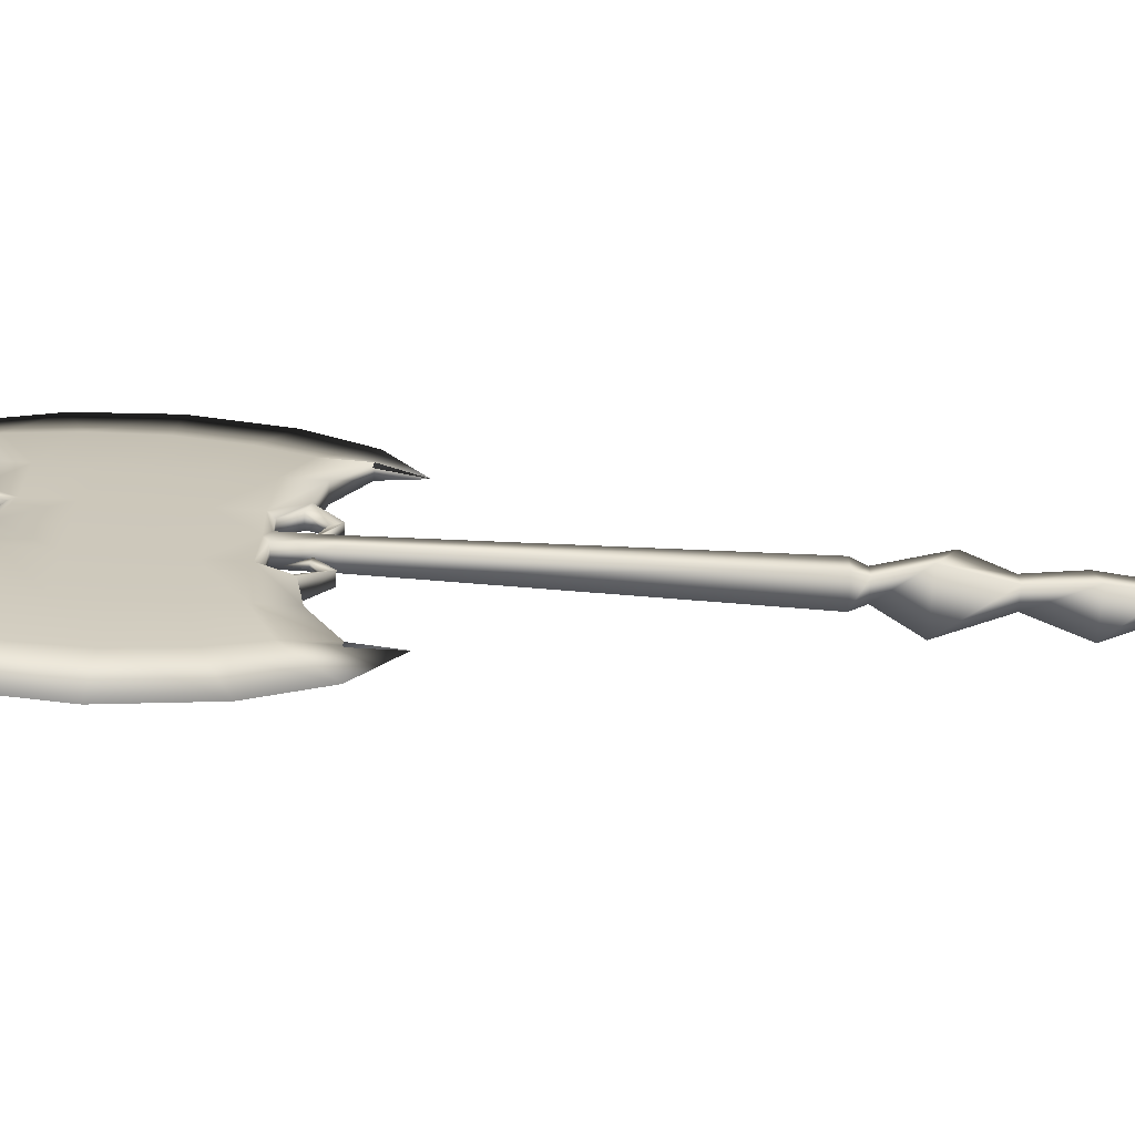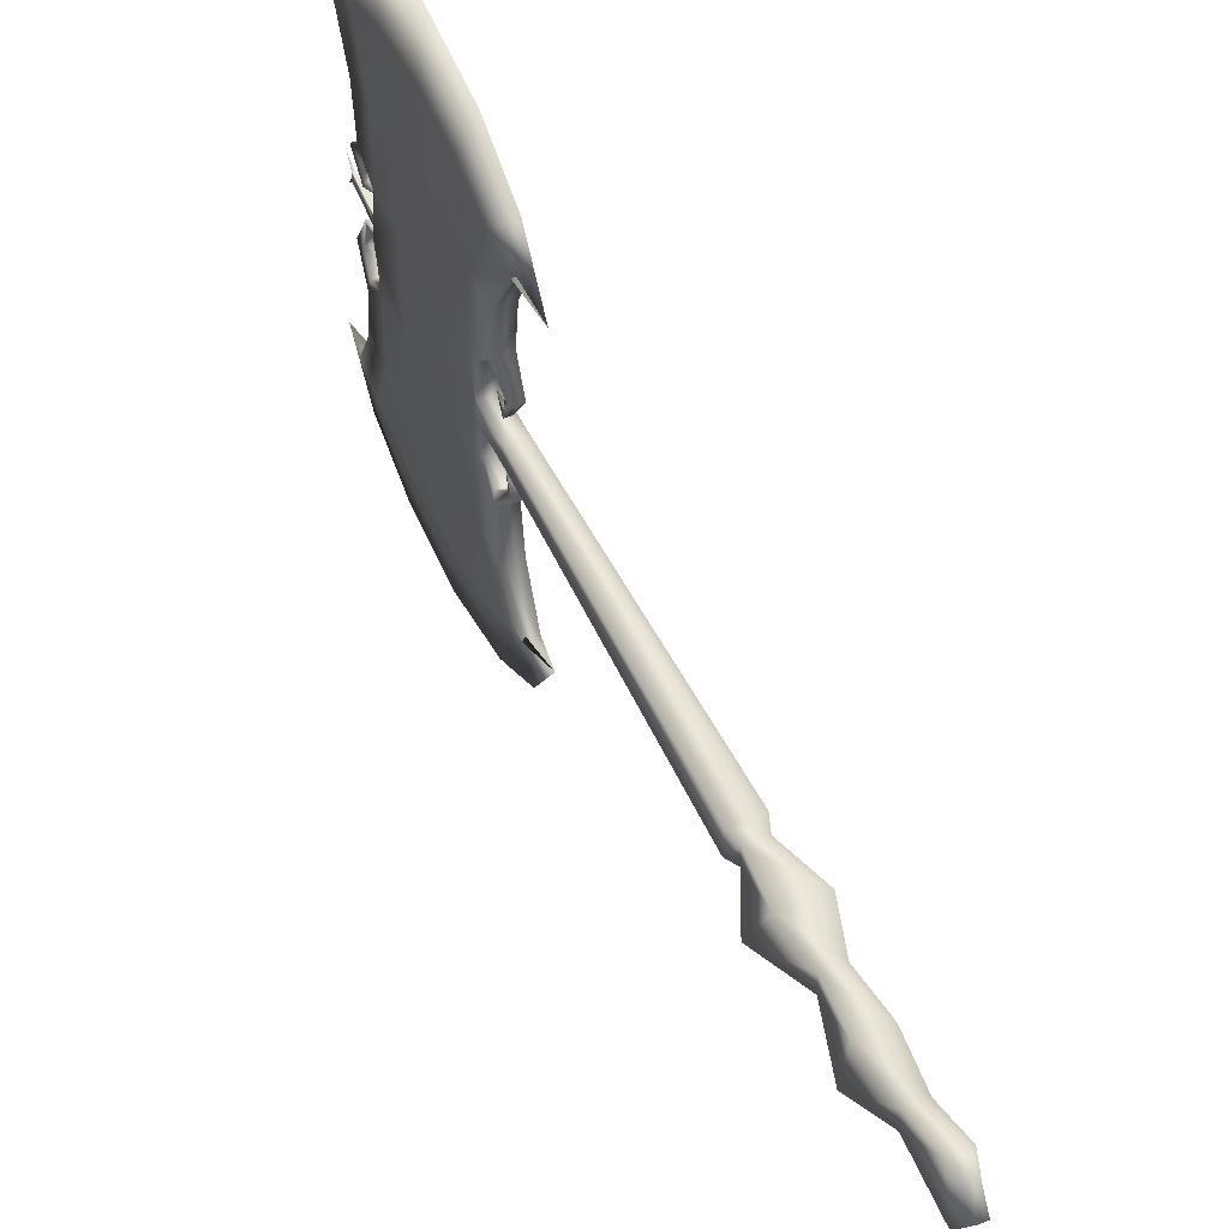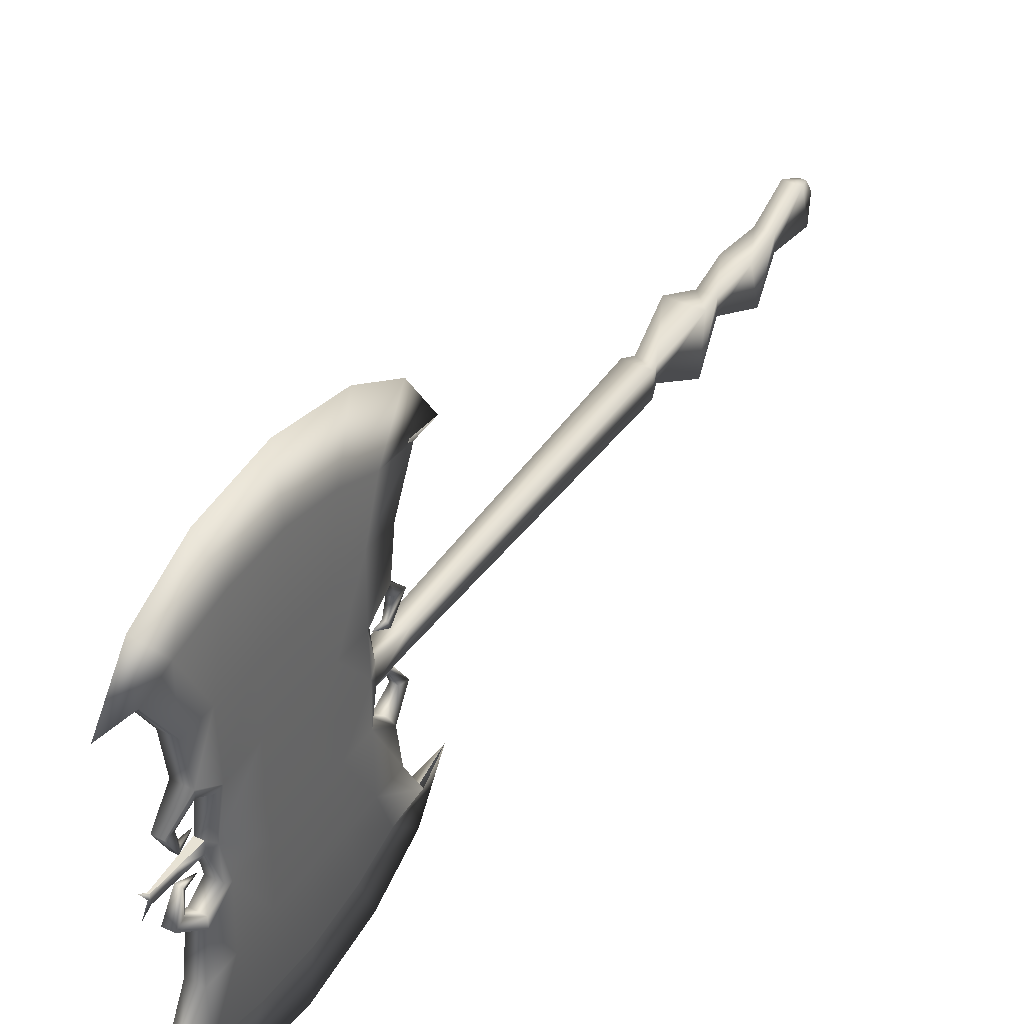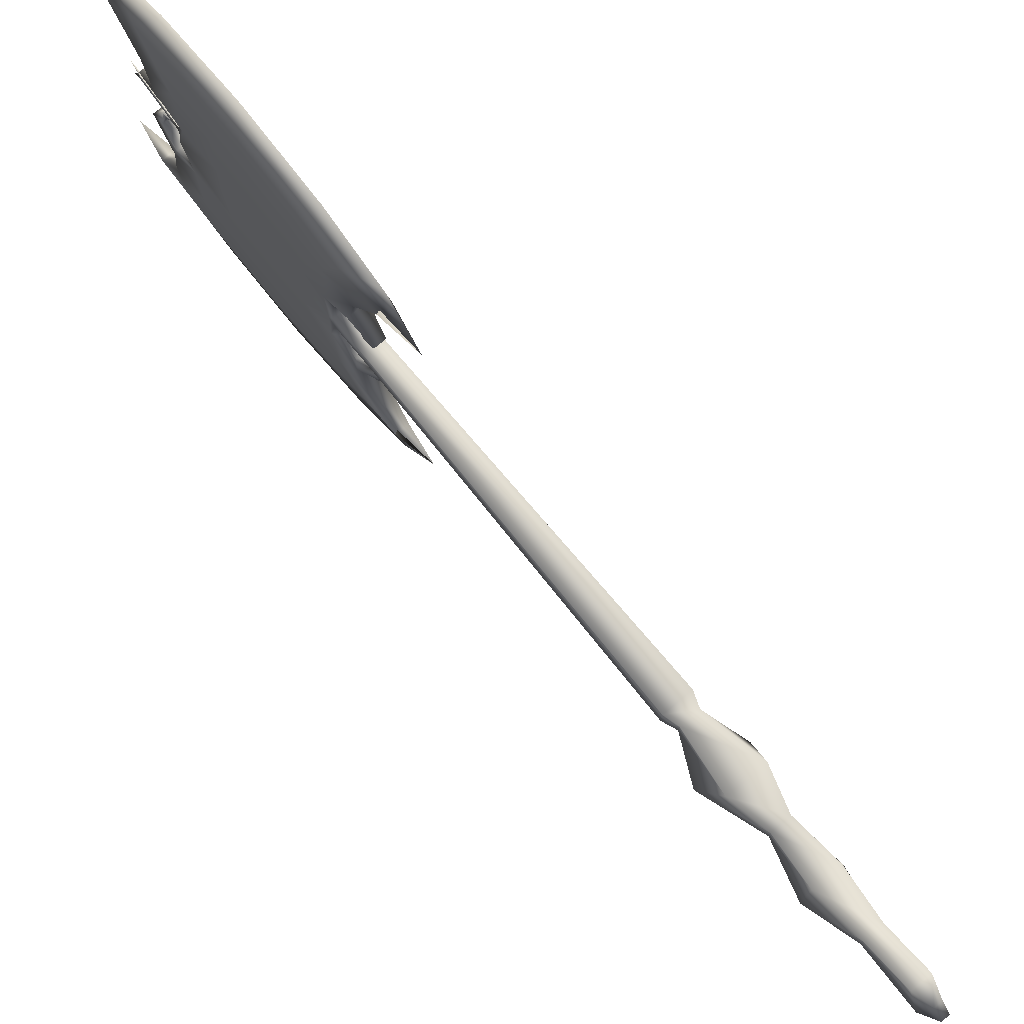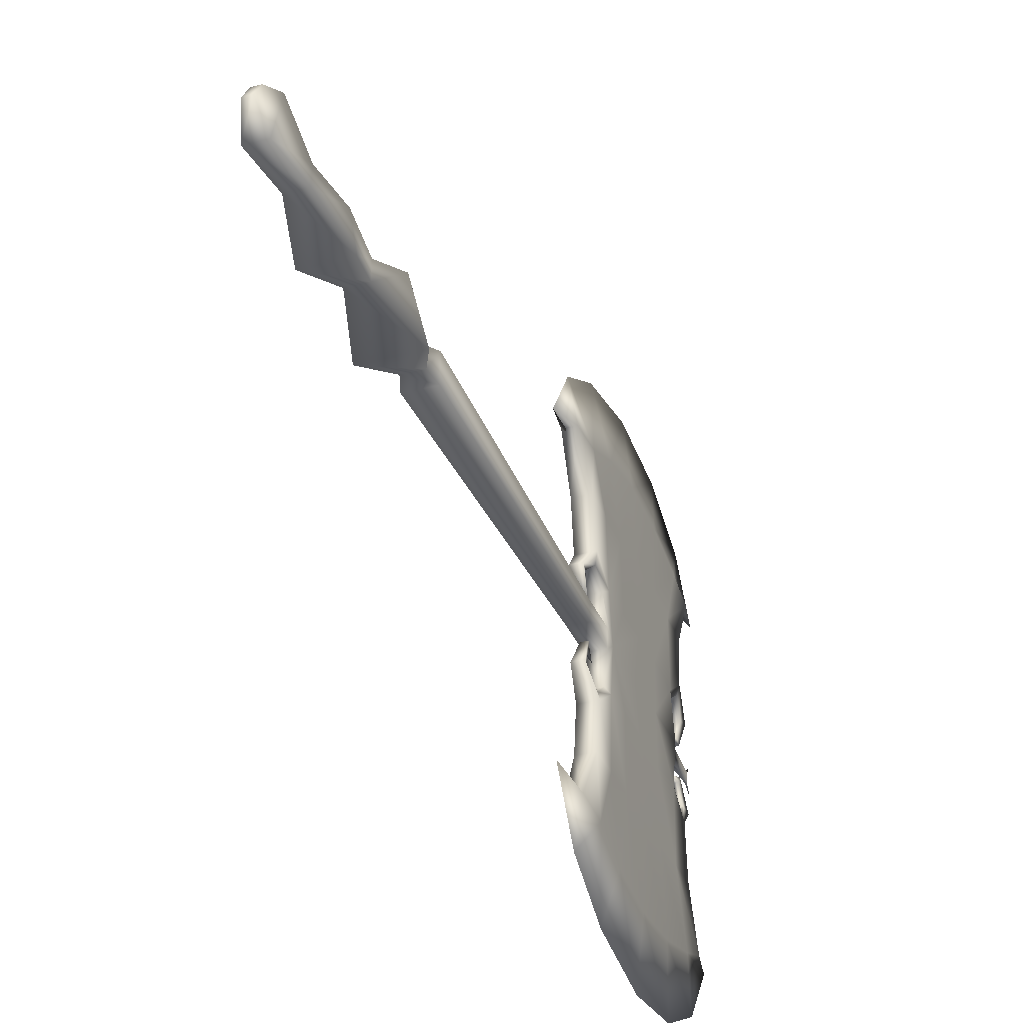
<metadata>
{"format":"obj","ext":"obj","renderer":"f3d","projection":"perspective","resolution":1024,"background":"white","views":[{"elev":-68.7,"azim":-93.6,"up":"+Z"},{"elev":48.3,"azim":-24.0,"up":"+Z"},{"elev":40.4,"azim":-148.7,"up":"+Z"},{"elev":77.1,"azim":-39.7,"up":"+Z"},{"elev":-33.0,"azim":19.6,"up":"+Z"}]}
</metadata>
<code>
o Cube
v 1.042 -0.5199 -0.04711
v 1.076 -0.5199 -0.04711
v 1.076 -0.4932 0.03733
v 1.042 -0.4932 0.03733
v 1.042 -0.4142 -0.02992
v 1.076 -0.4142 -0.02992
v 1.076 -0.4123 0.003547
v 1.042 -0.4123 0.003547
v 1.052 -0.546 -0.00496
v 1.066 -0.546 -0.00496
v 1.066 -0.5264 0.02484
v 1.052 -0.5264 0.02484
v 1.042 0.5372 -0.03639
v 1.076 0.5372 -0.03639
v 1.076 0.5372 -0.002876
v 1.042 0.5372 -0.002876
v 1.059 0.4402 0.2496
v 1.059 1.094 0.2684
v 1.057 1.035 -0.02831
v 1.034 -0.04613 -0.04426
v 1.042 0.9612 0.09314
v 1.043 0.9747 0.1809
v 1.047 1.029 0.2701
v 1.071 1.029 0.2692
v 1.075 0.9747 0.1809
v 1.076 0.9612 0.09314
v 1.076 0.5739 0.09688
v 1.075 0.5597 0.1809
v 1.071 0.5104 0.2644
v 1.047 0.5104 0.2644
v 1.043 0.5597 0.1809
v 1.042 0.5739 0.09688
v 1.042 0.6218 -0.01965
v 1.042 0.7532 -0.01964
v 1.042 0.8411 -0.01964
v 1.076 0.6361 -0.01965
v 1.076 0.741 -0.01964
v 1.076 0.8321 -0.01964
v 1.059 0.6122 0.4074
v 1.059 0.7618 0.4368
v 1.059 0.9057 0.419
v 1.061 1.035 -0.02831
v 1.057 1.035 -0.01089
v 1.061 1.035 -0.01089
v 1.076 0.8358 0.06604
v 1.076 0.7617 0.06531
v 1.076 0.6879 0.0631
v 1.075 0.8369 0.1809
v 1.075 0.7615 0.1809
v 1.075 0.6865 0.1809
v 1.071 0.8703 0.3129
v 1.071 0.7634 0.3189
v 1.071 0.6614 0.3012
v 1.042 0.6879 0.0631
v 1.042 0.7617 0.06531
v 1.042 0.8358 0.06604
v 1.043 0.6865 0.1809
v 1.043 0.7615 0.1809
v 1.043 0.8369 0.1809
v 1.047 0.6614 0.3012
v 1.047 0.7634 0.3189
v 1.047 0.8703 0.3129
v 1.084 -0.04613 -0.04426
v 1.084 -0.04613 0.00499
v 1.034 -0.04613 0.00499
v 1.042 0.9291 -0.01964
v 1.076 0.9291 -0.01964
v 1.059 1.022 0.363
v 1.042 0.9112 0.05851
v 1.043 0.9138 0.1809
v 1.047 0.9694 0.2901
v 1.076 0.9112 0.05851
v 1.075 0.9138 0.1809
v 1.071 0.9694 0.2901
v 1.076 0.6244 0.06188
v 1.075 0.6204 0.1809
v 1.071 0.5827 0.2707
v 1.059 0.5063 0.3477
v 1.042 0.6244 0.06188
v 1.043 0.6204 0.1809
v 1.047 0.5827 0.2707
v 1.059 1.038 -0.0196
v 1.059 1.052 0.003278
v 1.059 1.052 -0.04144
v 1.045 0.9574 0.07563
v 1.073 0.9574 0.07563
v 1.067 0.9417 -0.009366
v 1.051 0.9417 -0.009366
v 1.045 0.9238 0.0528
v 1.073 0.9238 0.0528
v 1.051 0.9417 -0.02992
v 1.067 0.9417 -0.02992
v 1.068 1.011 0.05482
v 1.05 1.011 0.05482
v 1.051 0.9899 0.05071
v 1.067 0.9899 0.05071
v 1.065 0.9852 0.006253
v 1.053 0.9852 0.006253
v 1.054 0.9804 0.01603
v 1.064 0.9804 0.01603
v 1.059 0.9507 0.01713
v 1.042 0.6119 -0.0364
v 1.076 0.6119 -0.0364
v 1.076 0.6119 -0.002876
v 1.042 0.6119 -0.002876
v 1.07 0.6127 0.05484
v 1.07 0.5816 0.07955
v 1.048 0.5816 0.07955
v 1.052 0.5507 0.05401
v 1.049 0.5326 0.05595
v 1.066 0.5506 0.05384
v 1.069 0.5326 0.05595
v 1.048 0.6127 0.05484
v 1.055 0.5649 0.02238
v 1.053 0.5616 0.0107
v 1.063 0.5649 0.02238
v 1.065 0.5616 0.0107
v 1.059 0.5933 0.0265
v 1.076 -0.07001 -0.002457
v 1.076 -0.07014 -0.03597
v 1.042 -0.07014 -0.03597
v 1.042 -0.07001 -0.002457
v 1.083 -0.3259 0.006741
v 1.076 -0.2412 0.000545
v 1.092 -0.174 0.02545
v 1.095 -0.3291 -0.0657
v 1.076 -0.2422 -0.03294
v 1.106 -0.1377 -0.06087
v 1.023 -0.3291 -0.0657
v 1.042 -0.2422 -0.03294
v 1.012 -0.1377 -0.06087
v 1.035 -0.3259 0.006741
v 1.042 -0.2412 0.000545
v 1.026 -0.174 0.02545
v 1.063 0.9892 -0.02901
v 1.055 0.9892 -0.02901
v 1.055 0.9892 -0.01026
v 1.063 0.9892 -0.01026
v 1.059 0.4402 -0.2889
v 1.059 1.094 -0.3077
v 1.042 0.9612 -0.1324
v 1.043 0.9747 -0.2202
v 1.047 1.029 -0.3093
v 1.071 1.029 -0.3085
v 1.075 0.9747 -0.2202
v 1.076 0.9612 -0.1324
v 1.076 0.5739 -0.1362
v 1.075 0.5597 -0.2202
v 1.071 0.5104 -0.3037
v 1.047 0.5104 -0.3037
v 1.043 0.5597 -0.2202
v 1.042 0.5739 -0.1362
v 1.059 0.6122 -0.4467
v 1.059 0.7618 -0.4761
v 1.059 0.9057 -0.4583
v 1.076 0.8358 -0.1053
v 1.076 0.7617 -0.1046
v 1.076 0.6879 -0.1024
v 1.075 0.8369 -0.2202
v 1.075 0.7615 -0.2202
v 1.075 0.6865 -0.2202
v 1.071 0.8703 -0.3522
v 1.071 0.7634 -0.3581
v 1.071 0.6614 -0.3405
v 1.042 0.6879 -0.1024
v 1.042 0.7617 -0.1046
v 1.042 0.8358 -0.1053
v 1.043 0.6865 -0.2202
v 1.043 0.7615 -0.2202
v 1.043 0.8369 -0.2202
v 1.047 0.6614 -0.3405
v 1.047 0.7634 -0.3581
v 1.047 0.8703 -0.3522
v 1.059 1.022 -0.4023
v 1.042 0.9112 -0.0978
v 1.043 0.9138 -0.2202
v 1.047 0.9694 -0.3294
v 1.076 0.9112 -0.0978
v 1.075 0.9138 -0.2202
v 1.071 0.9694 -0.3294
v 1.076 0.6244 -0.1012
v 1.075 0.6204 -0.2202
v 1.071 0.5827 -0.31
v 1.059 0.5063 -0.387
v 1.042 0.6244 -0.1012
v 1.043 0.6204 -0.2202
v 1.047 0.5827 -0.31
v 1.045 0.9574 -0.1149
v 1.073 0.9574 -0.1149
v 1.045 0.9238 -0.09209
v 1.073 0.9238 -0.09209
v 1.068 1.011 -0.09411
v 1.05 1.011 -0.09411
v 1.051 0.9899 -0.09
v 1.067 0.9899 -0.09
v 1.065 0.9852 -0.04555
v 1.053 0.9852 -0.04555
v 1.054 0.9804 -0.05532
v 1.064 0.9804 -0.05532
v 1.059 0.9507 -0.05643
v 1.07 0.6127 -0.09413
v 1.07 0.5816 -0.1188
v 1.048 0.5816 -0.1188
v 1.052 0.5507 -0.0933
v 1.049 0.5326 -0.09524
v 1.066 0.5506 -0.09314
v 1.069 0.5326 -0.09524
v 1.048 0.6127 -0.09413
v 1.055 0.5649 -0.06167
v 1.053 0.5616 -0.04999
v 1.063 0.5649 -0.06167
v 1.065 0.5616 -0.04999
v 1.059 0.5933 -0.06579
f 138 44 43 137
f 87 138 137 88
f 1 2 10 9
f 137 136 91 88
f 135 42 44 138
f 71 62 41 68
f 5 1 4 8
f 129 5 8 132
f 3 7 8 4
f 2 6 7 3
f 1 5 6 2
f 9 10 11 12
f 3 4 12 11
f 2 3 11 10
f 4 1 9 12
f 102 13 16 105
f 64 15 16 65
f 63 14 15 64
f 20 13 14 63
f 120 63 64 119
f 121 20 63 120
f 74 24 18 68
f 72 26 25 73
f 73 25 24 74
f 79 32 31 80
f 80 31 30 81
f 32 27 28 31
f 31 28 29 30
f 26 21 22 25
f 25 22 23 24
f 70 59 62 71
f 59 58 61 62
f 58 57 60 61
f 69 56 59 70
f 56 55 58 59
f 55 54 57 58
f 35 34 55 56
f 66 35 56 69
f 76 50 53 77
f 50 49 52 53
f 49 48 51 52
f 75 47 50 76
f 47 46 49 50
f 46 45 48 49
f 38 67 72 45
f 77 53 39 78
f 53 52 40 39
f 52 51 41 40
f 61 60 39 40
f 119 64 65 122
f 81 30 17 78
f 67 92 87
f 37 38 45 46
f 24 23 18
f 30 29 17
f 62 61 40 41
f 13 20 65 16
f 26 86 96 93
f 21 69 70 22
f 22 70 71 23
f 48 73 74 51
f 45 72 73 48
f 51 74 68 41
f 23 71 68 18
f 60 81 78 39
f 29 77 78 17
f 27 75 76 28
f 28 76 77 29
f 57 80 81 60
f 54 79 80 57
f 44 82 83
f 42 19 84
f 19 82 84
f 26 72 90 86
f 89 85 86 90
f 89 90 87 88
f 85 21 94 95
f 69 21 85 89
f 95 94 98 99
f 19 43 82
f 21 26 93 94
f 86 85 95 96
f 94 93 97 98
f 93 96 100 97
f 96 95 99 100
f 100 99 101
f 99 98 101
f 98 97 101
f 97 100 101
f 32 79 113 108
f 108 107 111 109
f 107 27 112 111
f 16 15 104 105
f 14 103 104 15
f 13 102 103 14
f 106 107 108 113
f 32 108 109 110
f 75 27 107 106
f 33 79 54
f 106 113 105 104
f 27 32 110 112
f 110 109 114 115
f 112 110 115 117
f 109 111 116 114
f 111 112 117 116
f 117 115 118
f 115 114 118
f 114 116 118
f 116 117 118
f 43 44 83
f 82 43 83
f 136 19 42 135
f 44 42 82
f 82 42 84
f 125 119 122 134
f 131 121 120 128
f 128 120 119 125
f 20 121 122 65
f 6 126 123 7
f 126 127 124 123
f 127 128 125 124
f 5 129 126 6
f 129 130 127 126
f 130 131 128 127
f 7 123 132 8
f 123 124 133 132
f 124 125 134 133
f 121 131 134 122
f 131 130 133 134
f 130 129 132 133
f 177 174 155 173
f 79 33 105 113
f 91 136 135 92
f 92 135 138 87
f 43 19 136 137
f 180 174 140 144
f 178 179 145 146
f 179 180 144 145
f 185 186 151 152
f 186 187 150 151
f 152 151 148 147
f 151 150 149 148
f 146 145 142 141
f 145 144 143 142
f 176 177 173 170
f 170 173 172 169
f 169 172 171 168
f 175 176 170 167
f 167 170 169 166
f 166 169 168 165
f 35 167 166 34
f 34 166 165 33
f 182 183 164 161
f 161 164 163 160
f 160 163 162 159
f 181 182 161 158
f 158 161 160 157
f 157 160 159 156
f 37 157 156 38
f 183 184 153 164
f 164 153 154 163
f 163 154 155 162
f 172 154 153 171
f 187 184 139 150
f 144 140 143
f 150 139 149
f 173 155 154 172
f 146 192 195 189
f 141 142 176 175
f 142 143 177 176
f 159 162 180 179
f 156 159 179 178
f 162 155 174 180
f 143 140 174 177
f 171 153 184 187
f 149 139 184 183
f 147 148 182 181
f 148 149 183 182
f 168 171 187 186
f 165 168 186 185
f 33 165 185
f 146 189 191 178
f 66 91 190 175
f 190 191 189 188
f 190 91 92 191
f 36 103 201 181
f 188 194 193 141
f 178 191 92 67
f 175 190 188 141
f 194 198 197 193
f 141 193 192 146
f 189 195 194 188
f 193 197 196 192
f 192 196 199 195
f 195 199 198 194
f 199 200 198
f 198 200 197
f 197 200 196
f 196 200 199
f 152 203 208 185
f 203 204 206 202
f 202 206 207 147
f 201 208 203 202
f 185 208 102 33
f 152 205 204 203
f 181 201 202 147
f 201 103 102 208
f 147 207 205 152
f 205 210 209 204
f 207 212 210 205
f 204 209 211 206
f 206 211 212 207
f 212 213 210
f 210 213 209
f 209 213 211
f 211 213 212
f 36 181 158
f 66 175 167 35
f 36 158 157 37
f 38 156 178 67
f 72 67 87 90
f 33 102 105
f 36 37 46 47
f 91 66 88
f 34 33 54 55
f 66 69 89 88
f 36 75 106 104
f 103 36 104
f 36 47 75
f 67 66 88 87
f 67 92 91 66
l 34 37
l 35 38

</code>
